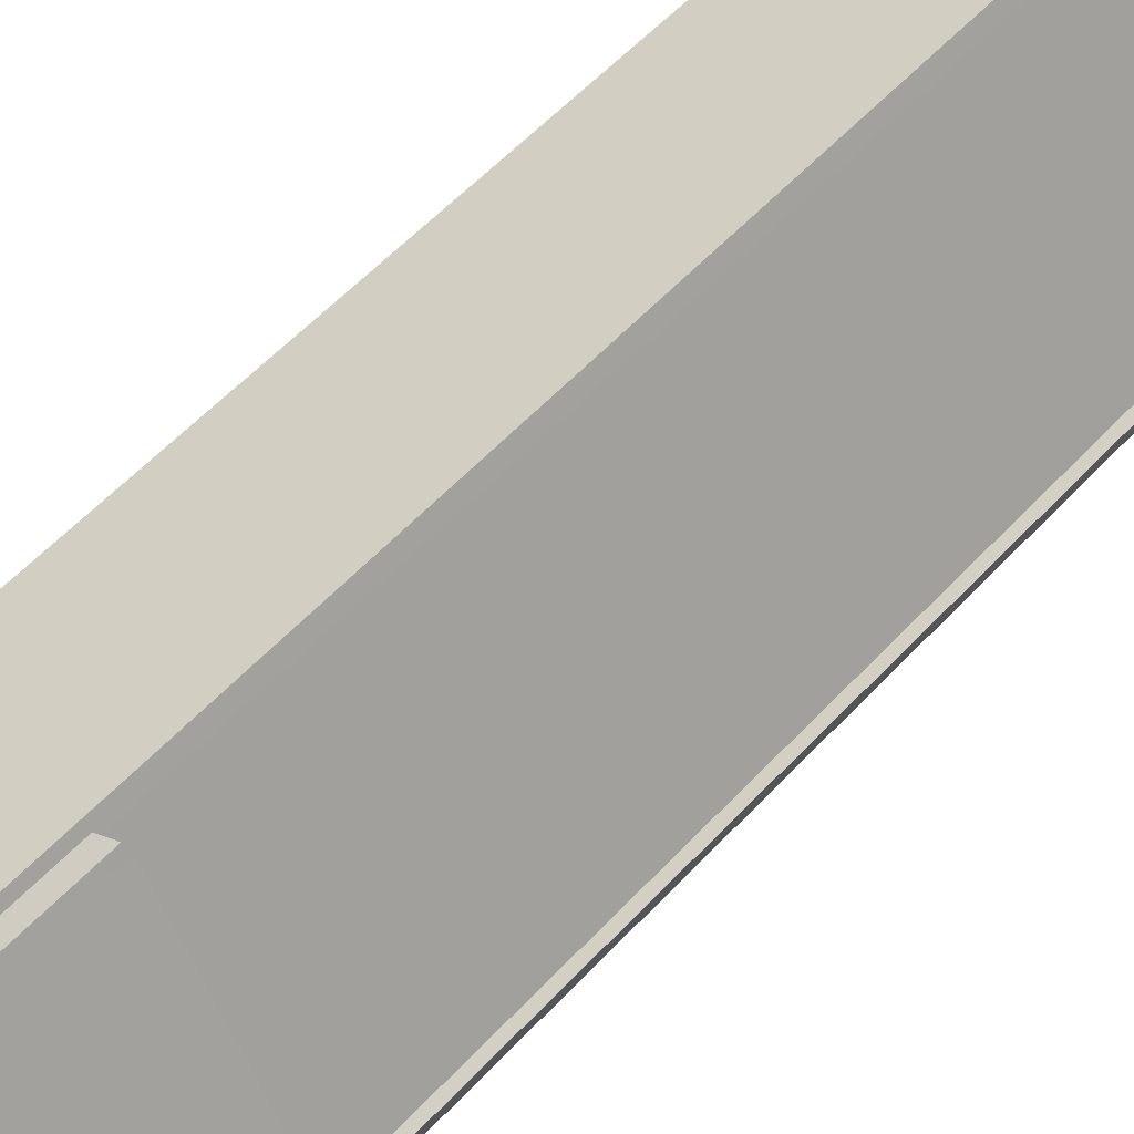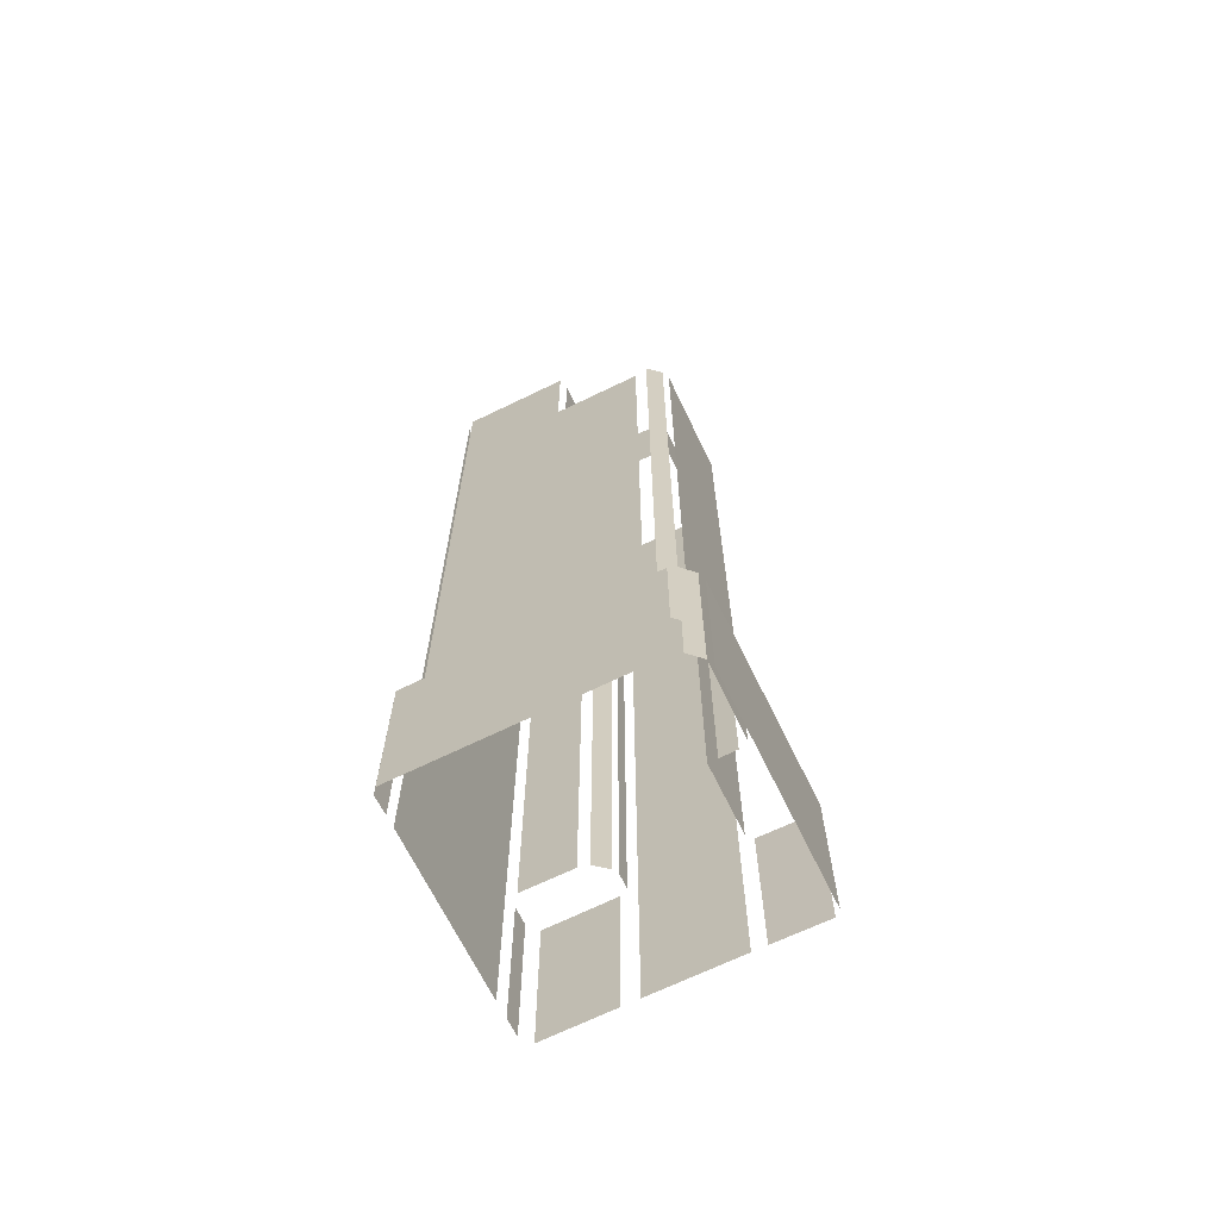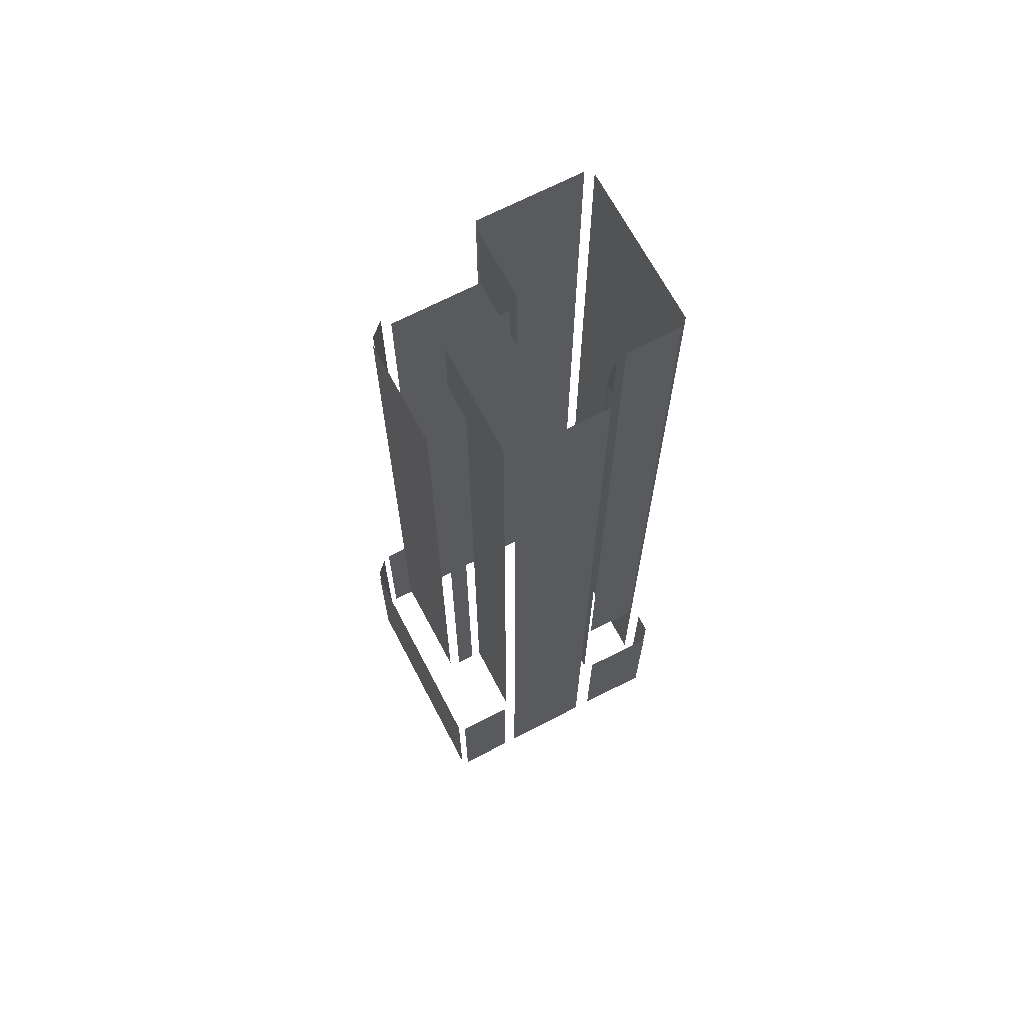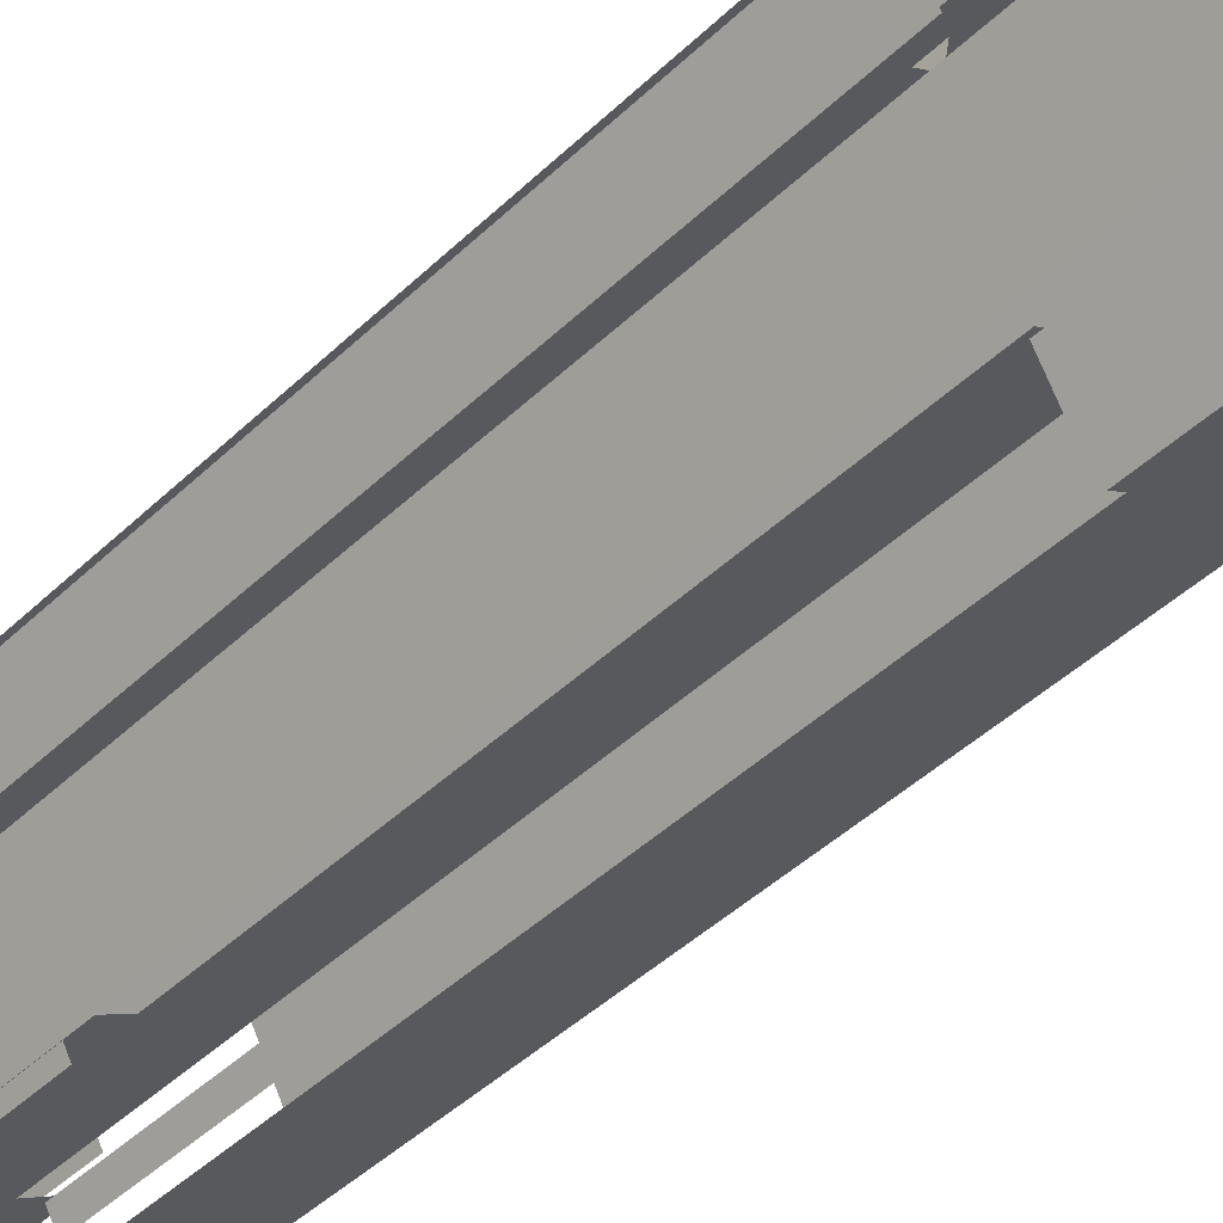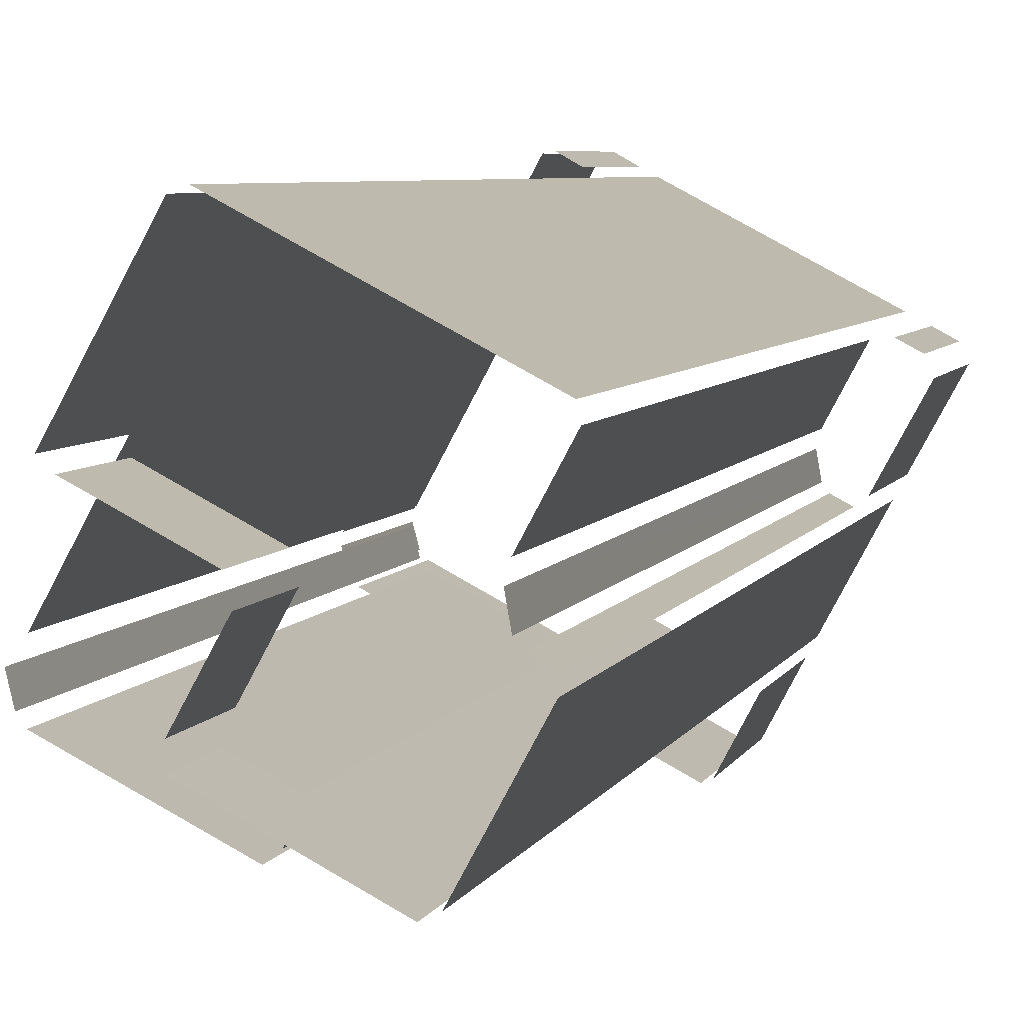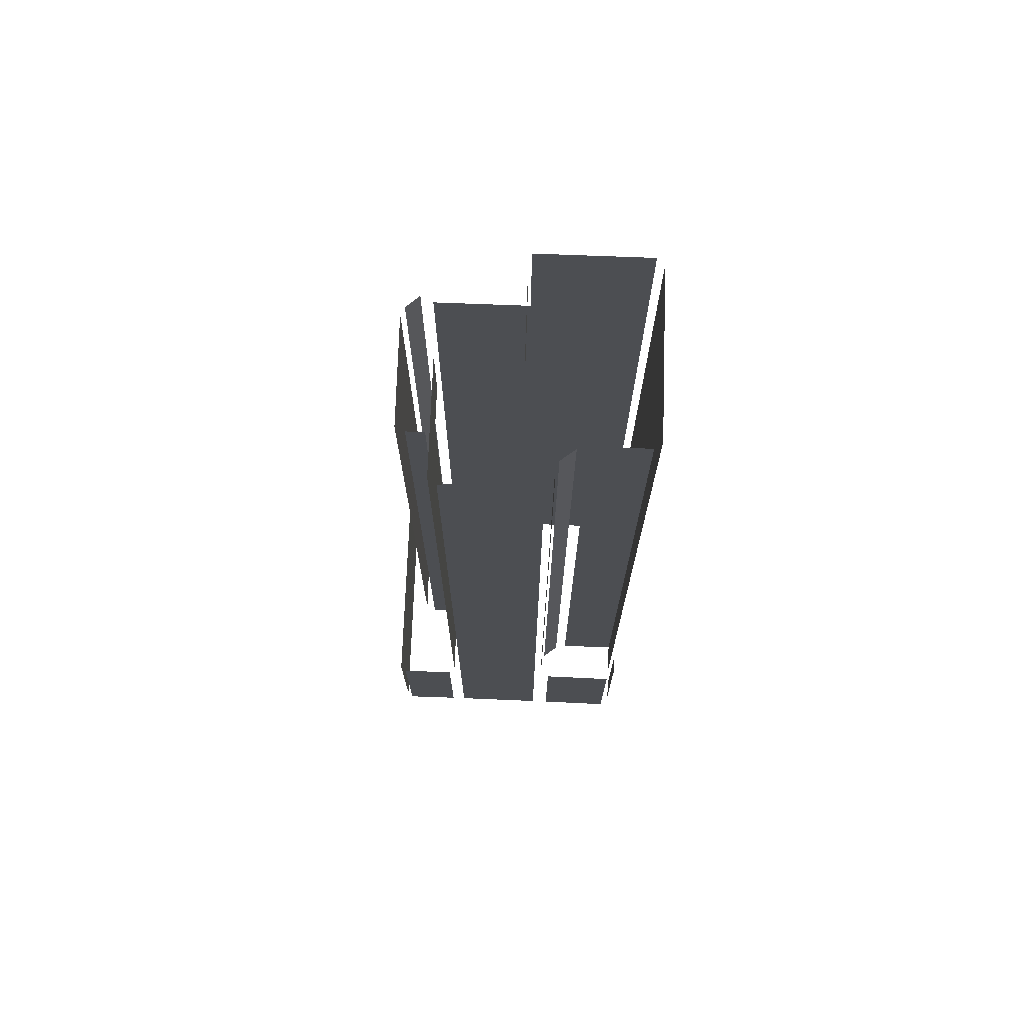
<metadata>
{"format":"obj","ext":"obj","renderer":"f3d","projection":"perspective","resolution":1024,"background":"white","views":[{"elev":53.0,"azim":-139.2,"up":"+Y"},{"elev":-67.2,"azim":-92.2,"up":"+Z"},{"elev":68.1,"azim":34.2,"up":"+Z"},{"elev":-41.9,"azim":139.2,"up":"+Y"},{"elev":4.7,"azim":12.6,"up":"+Y"},{"elev":73.1,"azim":64.0,"up":"+Z"}]}
</metadata>
<code>
o geometryt000010000010000110010110000110000110100100010010st56
v 1098 -84.11 1028
v 1098 -84.11 1014
v 1098 -85.53 1014
v 1098 -85.53 1028
v 1108 -65.44 1014
v 1098 -83.44 1014
v 1098 -83.44 1028
v 1108 -65.44 1028
v 1099 -86.05 1014
v 1115 -94.98 1014
v 1115 -94.98 1028
v 1099 -86.05 1028
v 1105 -75.18 1085
v 1110 -66.86 1028
v 1109 -68 1028
v 1110 -66.86 1094
v 1105 -75.41 1028
v 1104 -76.9 1028
v 1102 -82.12 1085
v 1102 -82.12 1028
v 1105 -75.18 1094
v 1101 -83.09 1086
v 1101 -83.09 1028
v 1101 -83.15 1028
v 1102 -84.62 1086
v 1102 -84.62 1028
v 1102 -85.22 1028
v 1104 -86.03 1028
v 1102 -85.22 1086
v 1110 -89.61 1086
v 1110 -89.61 1028
v 1106 -75.84 1094
v 1106 -75.84 1086
v 1111 -78.75 1086
v 1111 -78.79 1094
v 1111 -78.79 1086
v 1110 -66.09 1014
v 1108 -65.32 1014
v 1108 -65.32 1028
v 1110 -66.09 1028
v 1110 -85.42 1094
v 1110 -85.42 1088
v 1112 -86.91 1088
v 1112 -86.92 1086
v 1112 -86.91 1086
v 1118 -89.88 1094
v 1112 -86.92 1094
v 1113 -87.51 1028
v 1112 -86.92 1028
v 1118 -89.88 1028
v 1112 -80.12 1094
v 1112 -80.12 1086
v 1110 -84.27 1086
v 1110 -84.27 1094
v 1123 -73.22 1094
v 1123 -73.22 1014
v 1110 -66.57 1014
v 1110 -66.57 1094
v 1111 -89.04 1086
v 1111 -89.04 1028
v 1112 -87.66 1028
v 1112 -87.66 1086
v 1116 -94.74 1014
v 1118 -90.57 1014
v 1118 -90.57 1028
v 1116 -94.74 1028
v 1119 -89.51 1094
v 1119 -89.51 1014
v 1122 -82.59 1014
v 1122 -82.59 1094
v 1121 -78.19 1028
v 1121 -77.78 1028
v 1121 -78.19 1094
v 1123 -74.03 1094
v 1123 -74.03 1028
v 1121 -80.67 1028
v 1121 -80.61 1028
v 1121 -80.67 1094
v 1121 -79.12 1094
v 1121 -79.12 1028
v 1122 -81.8 1094
v 1122 -81.8 1028
v 1122 -81.79 1028
v 1121 -81.2 1094
v 1121 -81.2 1028
v 1123 -81.3 1028
v 1123 -81.3 1014
v 1126 -75.78 1014
v 1126 -75.78 1028
v 1126 -74.67 1028
v 1126 -74.67 1014
v 1124 -73.92 1014
v 1124 -73.92 1028
f 1 2 3
f 1 3 4
f 5 6 7
f 8 5 7
f 13 14 15
f 16 14 13
f 13 15 17
f 18 13 17
f 19 18 20
f 18 19 13
f 21 16 13
f 22 23 24
f 25 24 26
f 25 22 24
f 27 28 29
f 30 28 31
f 29 28 30
f 32 33 34
f 35 34 36
f 35 32 34
f 37 38 39
f 40 37 39
f 41 42 43
f 46 43 44
f 47 43 46
f 47 41 43
f 48 44 49
f 48 50 44
f 50 46 44
f 51 52 53
f 51 53 54
f 55 56 57
f 55 57 58
f 59 60 61
f 59 61 62
f 63 64 65
f 66 63 65
f 67 68 69
f 67 69 70
f 71 72 73
f 74 72 75
f 73 72 74
f 76 77 78
f 79 77 80
f 84 83 85
f 84 81 83
f 90 91 92
f 90 92 93
f 9 10 11
f 12 9 11
f 44 43 45
f 78 77 79
f 81 82 83
f 86 87 88
f 86 88 89

</code>
